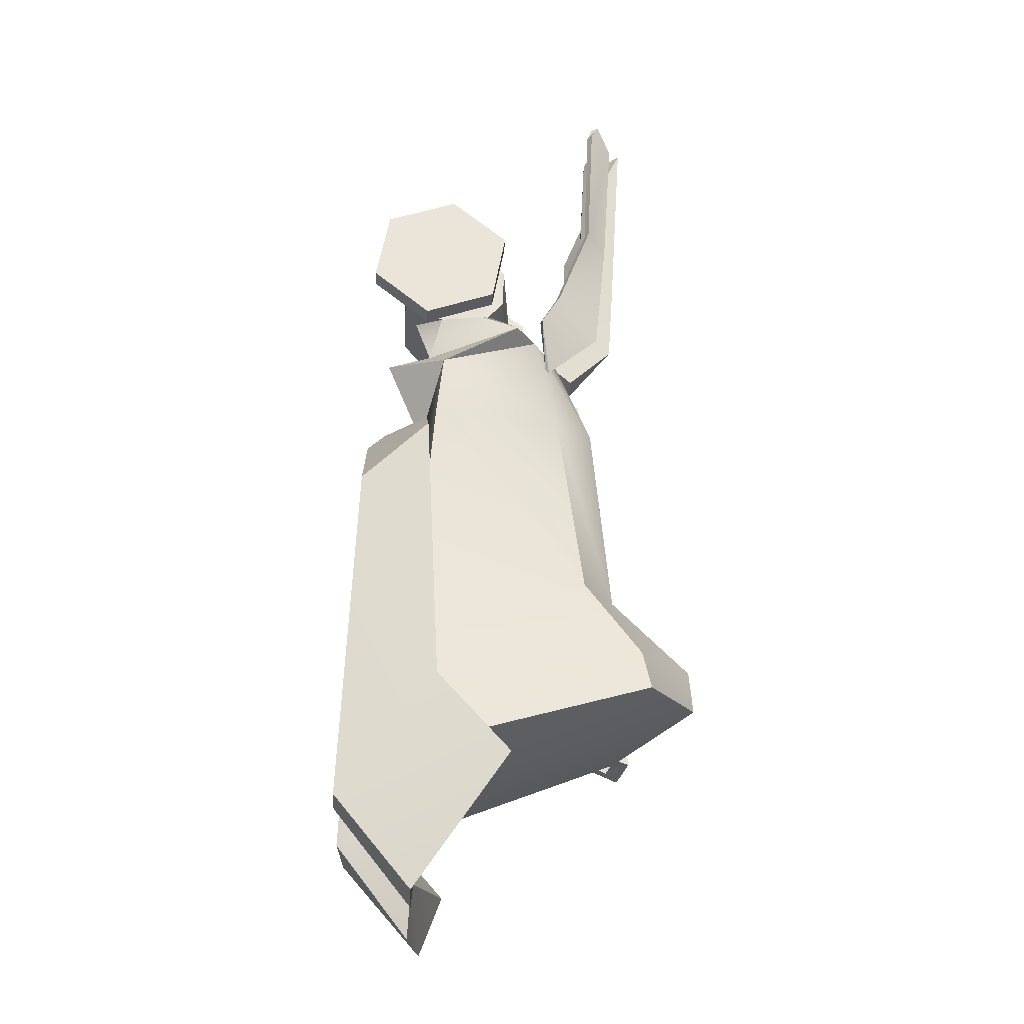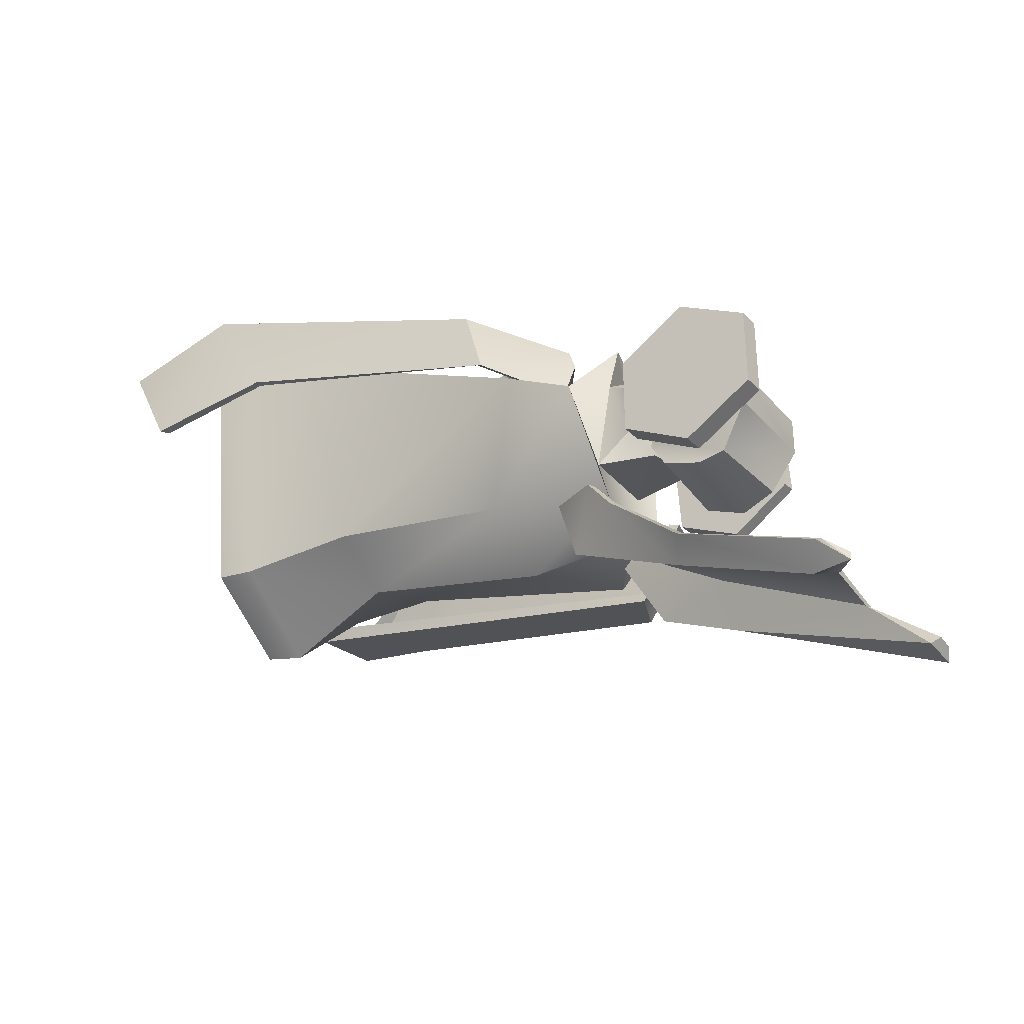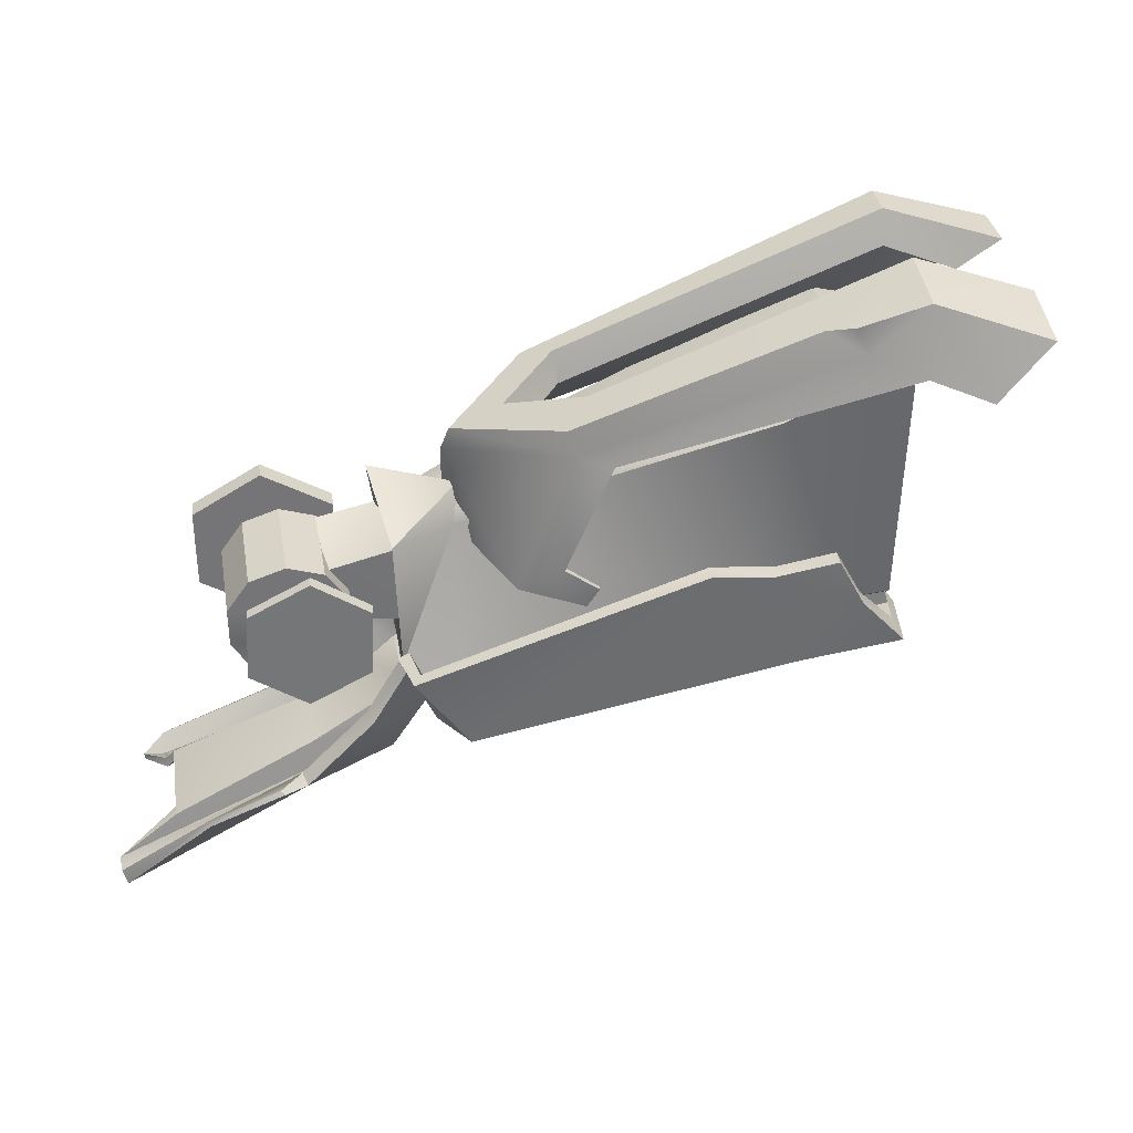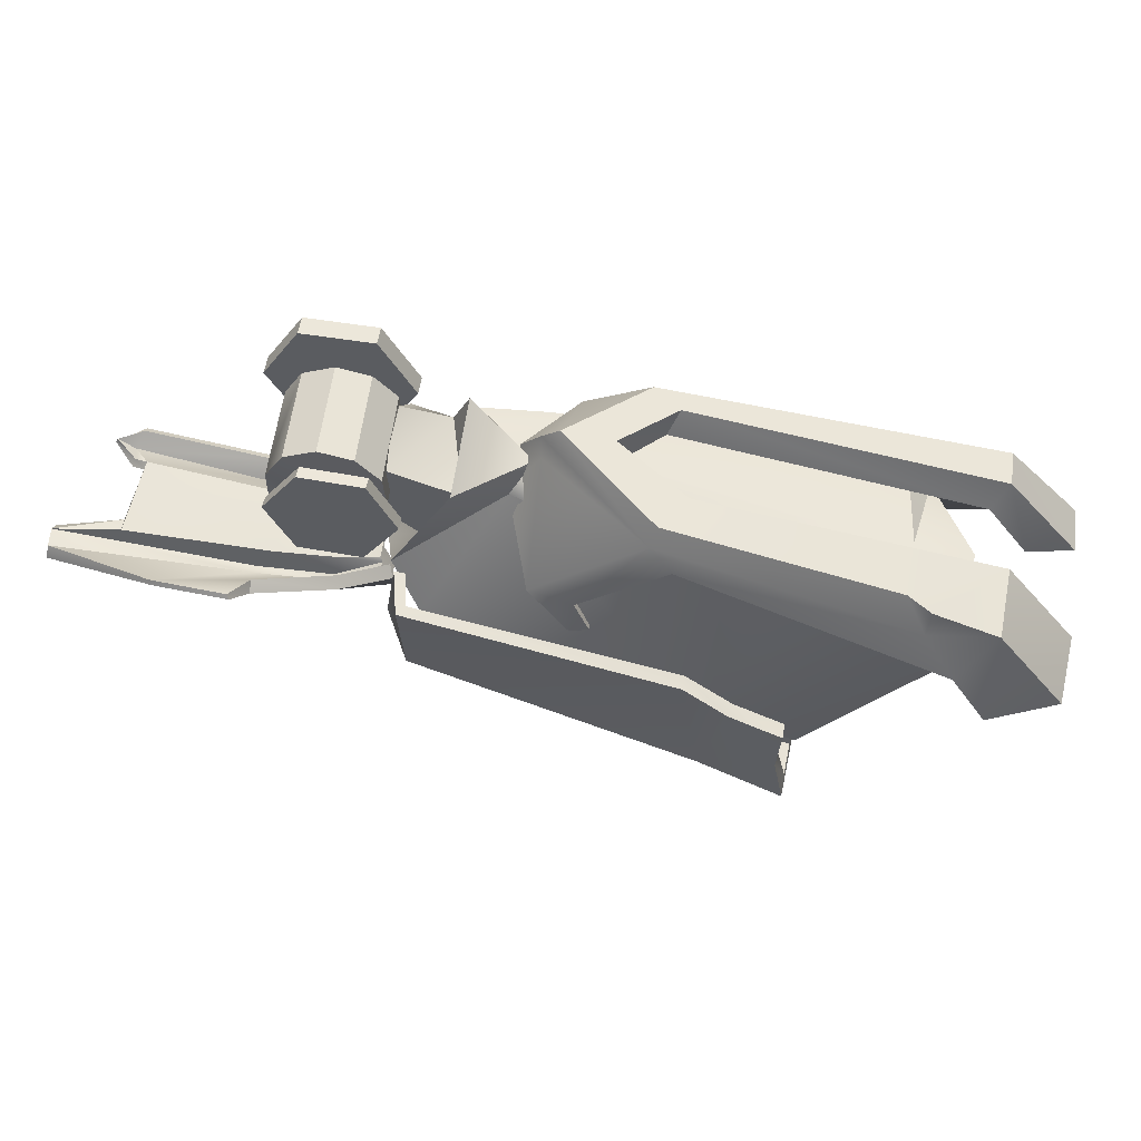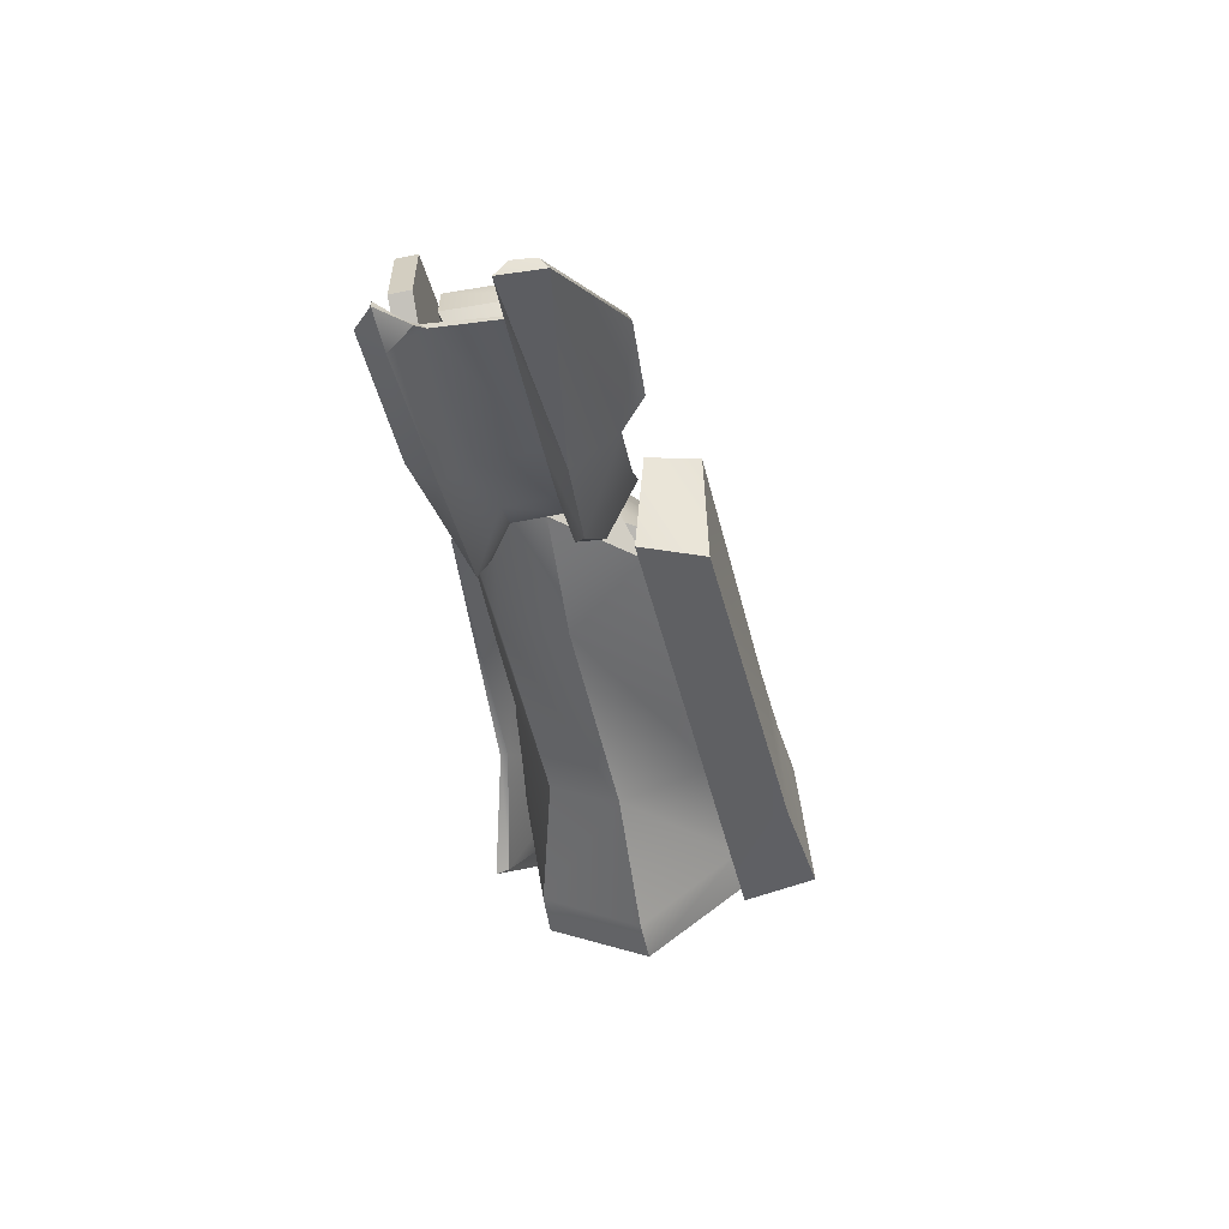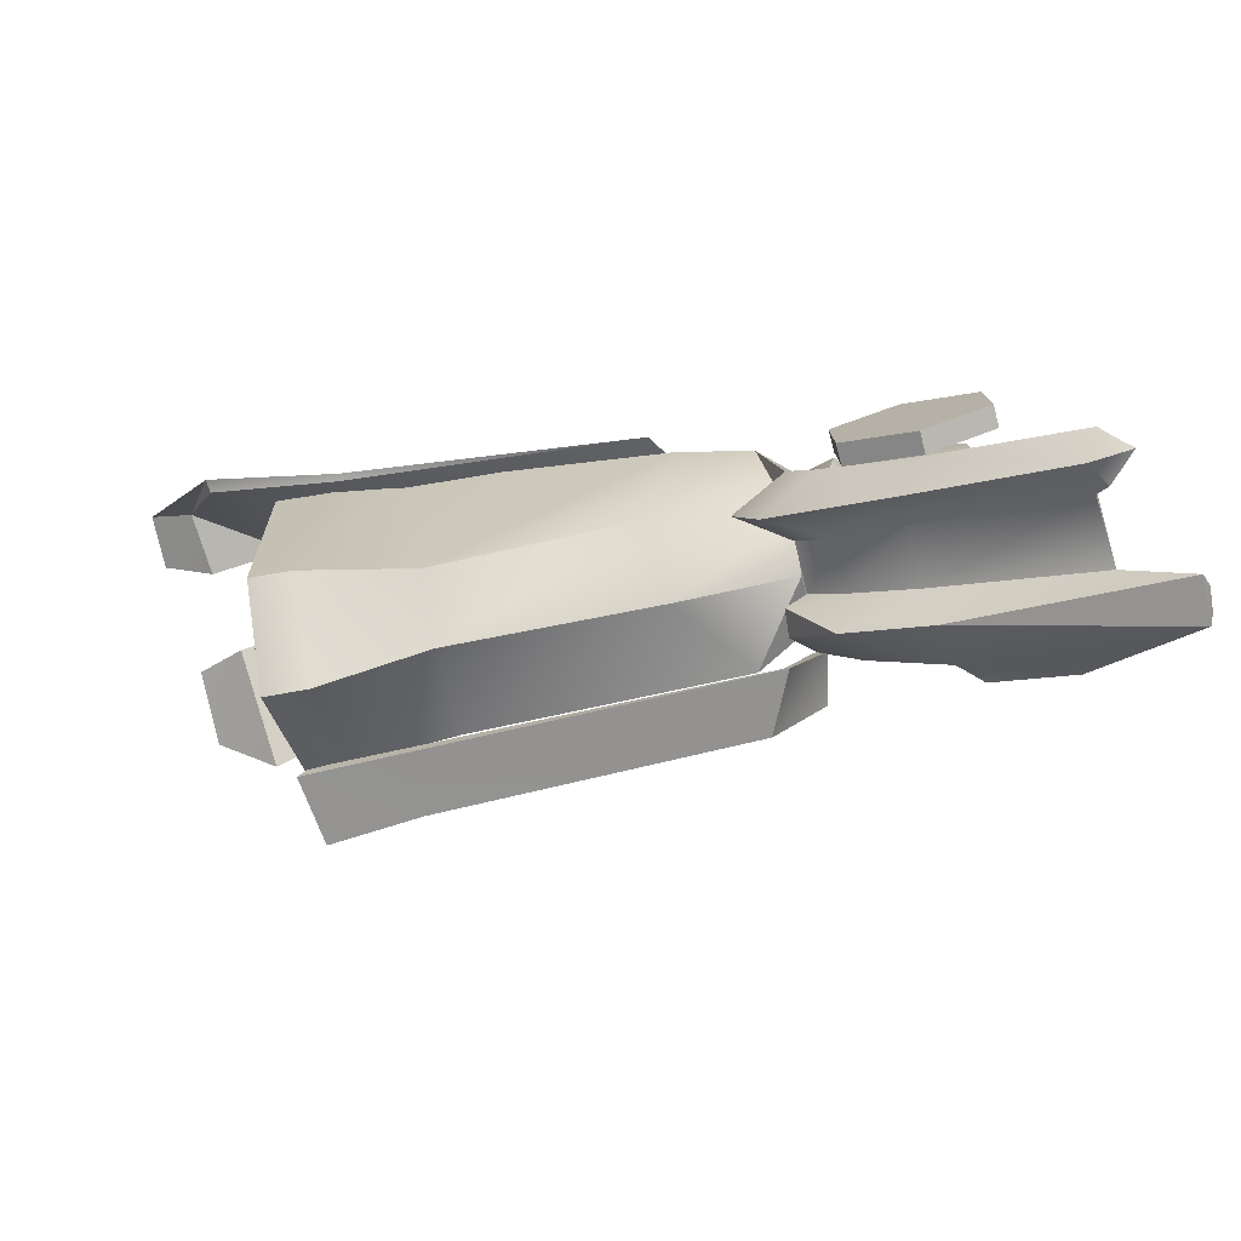
<metadata>
{"format":"obj","ext":"obj","renderer":"f3d","projection":"perspective","resolution":1024,"background":"white","views":[{"elev":51.4,"azim":-110.2,"up":"+Z"},{"elev":-33.3,"azim":26.0,"up":"+Y"},{"elev":34.0,"azim":162.3,"up":"+Y"},{"elev":-29.7,"azim":148.2,"up":"+Z"},{"elev":-60.7,"azim":91.9,"up":"+Y"},{"elev":-77.3,"azim":4.5,"up":"+Y"}]}
</metadata>
<code>
g default
v 67.34 10.58 51.89
v 90.64 24.17 55.85
v 68.6 10.59 44.81
v 91.91 24.19 48.77
v 113.9 10.5 59.75
v 115.2 10.51 52.67
v 115.1 -16.76 52.6
v 113.9 -16.77 59.69
v 91.83 -30.35 48.64
v 90.56 -30.37 55.73
v 68.56 -16.68 44.74
v 67.3 -16.69 51.83
v 104.3 -29.4 12.73
v 78.99 -26.79 7.822
v 72.59 -14.21 4.699
v 112.4 -14.33 10.23
v 72.62 -1.148 4.726
v 112.4 -1.27 10.26
v 80.26 9.397 5.805
v 104.9 9.322 9.226
v 92.58 13.4 7.524
v 107.4 -14.39 46.11
v 97.14 -27.05 39.69
v 88.03 -28.91 39.34
v 92.31 -32.08 8.471
v 75 -23.59 36.62
v 68.29 -11.87 35.71
v 67.64 -1.209 40.6
v 75.27 9.337 41.68
v 87.59 13.34 43.4
v 99.88 9.261 45.1
v 107.5 -1.33 46.14
v 65.73 -3.304 2.087
v 85.22 9.706 5.182
v 66.8 -3.272 -2.307
v 86.29 9.738 0.7893
v 106.1 -0.9251 8.402
v 107.2 -0.8928 4.009
v 108.5 -24.53 4.133
v 107.5 -24.57 8.526
v 89.03 -37.54 1.038
v 87.96 -37.58 5.431
v 68.17 -26.91 -2.182
v 67.1 -26.95 2.211
v 87.61 -77.43 9.281
v 60.56 -65.36 6.154
v 92.99 -66.9 -4.959
v 69.73 -43.97 -7.359
v 48.58 -42.97 0.7047
v 47.98 -43.09 9.617
v 54.95 -38.75 5.776
v 55.39 -38.79 3.819
v 57.85 -24.13 -8.81
v 59.65 -22.97 -4.231
v 71.04 -42.41 -2.775
v 93.9 -64.28 -0.8136
v 103.3 -62.5 -10.35
v 101.9 -63.55 -11.58
v 127.2 -72.88 -8.85
v 128.6 -71.82 -7.616
v 86.25 -61.88 16.4
v 131 -82.86 43.12
v 82.54 -61.9 34.33
v 134.9 -87.63 23.16
v 131.3 -80.74 45.26
v 135.8 -87.09 18.22
v 156.4 -102.9 20.27
v 153.9 -106.5 24.34
v 155.6 -106.7 10.29
v 156.9 -102.9 13.19
v 54.84 -38.46 12.22
v 53.01 -37.63 30.78
v 56.1 -38.11 7.341
v 64.99 -48.34 13.63
v 51.28 -31.67 47.2
v 41.93 -51.11 37.36
v 59.44 -42.21 48.82
v 34.8 -28.27 34.73
v 52.22 -38.48 27.96
v 36.77 -27.53 35
v 62.4 -48.35 29.8
v 80.57 -69.78 44.42
v 84.36 -64.09 53.62
v 127.6 -90.57 53.1
v 133.9 -87.7 45.95
v 134.1 -85.41 47.96
v 140.8 -88 55.93
v 140.5 -90.41 55.99
v 131.6 -83.99 61.58
v 85.44 -62.83 51.15
v 60.74 -41.34 46.3
v 52.65 -31.32 44.57
v 132.7 -82.54 59.23
v 90.32 -71.25 6.527
v 89.15 -71.31 9.678
v 87.15 -61.41 11.45
v 83.1 -59.99 36.19
v 81.69 -67.31 44.44
v 63.05 -47.01 32.4
v 66.05 -47.96 8.711
v 64.93 -57.03 6.586
v 65.87 -57.03 3.655
v 43.65 -49.41 37.52
v 133.5 -88.03 54.27
v -65.51 69.96 3.513
v 31.21 26.83 20.81
v -60.02 64.78 -36.06
v -90.94 79.21 0.1085
v -84.93 81.3 -43.01
v -98.77 76.69 -45.81
v -111.3 87.11 -2.645
v -110.1 69.47 35.11
v -95.96 74.09 36.07
v -70.14 64.63 36.66
v 21.18 22.89 46.66
v 44.79 11.63 46.89
v 58.82 30.03 35.13
v 58.52 17.58 2.006
v 35.29 16.67 11.5
v 76.84 12.73 35.39
v 78.67 6.817 11.91
v 56.17 13.95 37.34
v 52.46 15.04 5.858
v 52.56 -13.71 5.812
v 70.68 -17.73 34.47
v 68.06 4.604 44.17
v 65 -11.34 43.01
v 75.05 -12.9 11.37
v 53.85 -22.26 43.79
v 56.9 -27.95 0.5156
v -85.49 -5.94 -37.2
v -50.8 -8.998 -29.67
v 39.22 -38.28 -10.04
v 53.63 -37.56 17.44
v 15.42 -38.72 12.57
v 52.88 -28.98 32.98
v 9.928 -21.94 34.43
v -91.33 -36.45 -5.133
v -55.48 -20.13 0.3462
v -58.03 -7.184 22.28
v -95.71 -14.25 26.01
v -106.3 -32.28 -7.499
v -99.31 -4.178 -39.99
v -109.7 -12.36 24.4
v -72.88 22.81 -56.51
v -82.33 7.177 -52.54
v -74 23 -50.91
v -81.22 6.741 -58.6
v -53.19 17.77 -51.01
v -63.76 -16.43 -52.22
v 41.83 -42.74 -28.49
v -68.27 -18.05 -31.7
v -33.89 18.34 -45.94
v -35 18.45 -40.36
v -55.52 18.06 -45.76
v -93.75 -4.234 -54.54
v -95.18 -8.447 -61.57
v -101.9 -9.713 -38.74
v -98.7 -5.292 -37.69
v -67.19 -13.53 -31.28
v 46.2 -43.16 -8.215
v 48.03 -46.9 -7.317
v 61.2 -16.8 -10.52
v 57.28 -15.41 -10.9
v 60 -16.5 -27.39
v 56.98 -15.36 -23.61
v 7.864 14.71 -23.17
v -3.309 7.15 -24.15
v 7.525 14.72 -20.9
v -8.547 50.5 -23.26
v 9.372 46.03 17.78
v -8.021 54.78 0.7726
v -107.6 95.59 -15.63
v -100.6 81.24 -51.44
v -130.8 86.02 -19.52
v -121 72.56 -57.7
v -142.5 88.67 -52.67
v -146.6 93.39 -27.83
v -3.02 7.153 -26.05
v 1.016 0.5586 -24.88
v 0.6169 0.6735 -23.02
v 14.33 4.084 -18.37
v 25.23 9.208 15.54
v 34.64 22.73 28.64
v 12.57 28.72 51.07
v -6.66 52.14 30.61
v -129.3 47.75 45.56
v -128.5 49.29 41.02
v -88.71 60.15 42.3
v -88.33 60.16 39.77
v -112.2 95.67 11.78
v -142.1 85.28 28.28
v -156.9 93.04 27.27
v -154.3 92.94 9.596
v -137.3 85.32 7.542
v -102.5 104.3 -45.34
v -84.35 87.56 -41.89
v 2.642 53.71 -18.29
v -80.85 95.94 -38.62
v -107.7 106.6 -18.79
v -73.05 93.37 -32.79
v 4.188 61.27 -14.64
v 33.69 47.7 20.72
v 15.71 54.83 18.86
v 2.502 58.5 43.42
v -5.855 62.44 34.61
v -115.5 106.6 30.17
v -113.3 106.7 16.67
v -6.26 65.12 -2.087
v 22.27 7.271 -18.1
v 36.38 39.75 22.07
v 32.88 34.14 17.38
v 33.48 12.47 17.11
g AnkleL Trailer1
f 1 2 3
f 3 2 4
f 2 5 4
f 4 5 6
f 6 5 7
f 7 5 8
f 7 8 9
f 9 8 10
f 9 10 11
f 11 10 12
f 11 12 3
f 3 12 1
f 10 8 12
f 12 8 5
f 12 5 1
f 1 5 2
f 7 9 6
f 6 9 11
f 6 11 4
f 4 11 3
f 13 14 15
f 13 15 16
f 16 15 17
f 16 17 18
f 18 17 19
f 18 19 20
f 20 19 21
f 22 23 16
f 16 23 13
f 23 24 13
f 13 24 25
f 25 24 14
f 14 24 26
f 14 26 15
f 15 26 27
f 15 27 17
f 17 27 28
f 17 28 19
f 19 28 29
f 19 29 21
f 21 29 30
f 21 30 20
f 20 30 31
f 20 31 18
f 18 31 32
f 18 32 16
f 16 32 22
f 26 23 27
f 27 23 28
f 28 23 22
f 28 22 29
f 29 22 32
f 29 32 30
f 30 32 31
f 24 23 26
f 25 14 13
f 33 34 35
f 35 34 36
f 34 37 36
f 36 37 38
f 38 37 39
f 39 37 40
f 39 40 41
f 41 40 42
f 41 42 43
f 35 41 43
f 39 41 35
f 39 35 38
f 38 35 36
f 34 40 37
f 33 40 34
f 44 40 33
f 42 40 44
f 43 42 44
f 43 44 35
f 35 44 33
f 45 46 47
f 47 46 48
f 46 49 48
f 49 46 50
f 50 51 49
f 49 51 52
f 48 49 53
f 49 52 53
f 53 52 54
f 55 53 54
f 48 53 55
f 56 48 55
f 47 48 56
f 56 57 47
f 47 57 58
f 59 47 58
f 58 57 59
f 59 57 60
f 56 60 57
f 61 62 63
f 64 62 61
f 64 65 62
f 66 65 64
f 64 67 66
f 68 67 64
f 68 64 45
f 69 68 45
f 47 69 45
f 69 47 59
f 59 60 69
f 69 60 70
f 70 67 69
f 69 67 68
f 71 72 73
f 51 71 73
f 50 71 51
f 50 74 71
f 46 74 50
f 46 61 74
f 45 61 46
f 45 64 61
f 75 76 77
f 78 76 75
f 78 79 76
f 80 79 78
f 72 79 80
f 79 72 71
f 71 81 79
f 74 81 71
f 74 63 81
f 61 63 74
f 82 81 63
f 62 82 63
f 76 79 81
f 76 81 82
f 76 82 77
f 77 82 83
f 82 84 83
f 84 82 62
f 62 85 84
f 62 86 85
f 65 86 62
f 87 88 86
f 86 88 85
f 88 84 85
f 84 88 89
f 83 84 89
f 89 90 83
f 90 77 83
f 91 77 90
f 91 92 77
f 77 92 75
f 93 90 89
f 89 88 93
f 93 88 87
f 92 80 75
f 75 80 78
f 94 60 56
f 70 60 94
f 70 94 67
f 67 94 95
f 67 95 66
f 66 95 96
f 96 65 66
f 97 65 96
f 98 65 97
f 99 98 97
f 99 97 100
f 100 97 96
f 96 101 100
f 95 101 96
f 95 102 101
f 94 102 95
f 94 56 102
f 102 56 55
f 102 55 52
f 52 55 54
f 102 52 101
f 101 52 51
f 101 51 100
f 100 51 73
f 100 73 99
f 99 73 72
f 103 98 99
f 72 103 99
f 80 103 72
f 80 92 103
f 103 92 91
f 103 91 98
f 98 91 90
f 98 90 104
f 104 90 93
f 93 87 104
f 87 86 104
f 104 86 65
f 104 65 98
f 105 106 107
f 107 108 105
f 109 108 107
f 110 108 109
f 111 108 110
f 112 108 111
f 113 108 112
f 113 114 108
f 108 114 105
f 114 115 105
f 105 115 106
f 115 116 106
f 106 116 117
f 118 106 117
f 119 106 118
f 107 106 119
f 120 121 122
f 122 121 123
f 123 121 124
f 125 126 127
f 120 126 125
f 120 125 121
f 121 125 128
f 124 121 128
f 128 125 124
f 124 125 129
f 125 127 129
f 129 127 122
f 122 127 126
f 122 126 120
f 130 119 118
f 109 131 110
f 109 107 131
f 131 107 132
f 107 119 132
f 132 119 133
f 133 119 130
f 134 133 130
f 135 133 134
f 136 135 134
f 137 135 136
f 138 131 139
f 139 131 132
f 139 132 135
f 135 132 133
f 137 139 135
f 140 139 137
f 141 139 140
f 138 139 141
f 138 141 142
f 142 131 138
f 143 131 142
f 110 131 143
f 142 141 144
f 110 143 111
f 111 143 142
f 142 144 111
f 111 144 112
f 144 141 112
f 112 141 113
f 113 141 114
f 114 141 140
f 114 140 115
f 115 140 137
f 115 137 116
f 116 137 136
f 136 129 116
f 129 136 124
f 134 124 136
f 130 124 134
f 118 124 130
f 123 124 118
f 117 123 118
f 122 123 117
f 116 122 117
f 129 122 116
f 145 146 147
f 148 146 145
f 149 148 145
f 150 148 149
f 150 151 152
f 150 153 151
f 150 149 153
f 153 149 154
f 154 149 155
f 149 145 155
f 155 145 147
f 146 148 156
f 156 148 157
f 150 157 148
f 150 158 157
f 152 158 150
f 152 159 158
f 160 159 152
f 160 152 161
f 161 152 162
f 152 151 162
f 159 156 158
f 158 156 157
f 161 163 164
f 162 163 161
f 151 163 162
f 165 163 151
f 151 153 165
f 153 166 165
f 154 166 153
f 164 163 166
f 166 163 165
f 167 168 169
f 170 167 169
f 171 170 169
f 172 170 171
f 172 173 170
f 170 173 174
f 173 175 174
f 174 175 176
f 176 175 177
f 177 175 178
f 179 168 167
f 180 168 179
f 181 168 180
f 168 181 169
f 169 181 182
f 183 169 182
f 171 169 183
f 183 184 171
f 185 171 184
f 186 171 185
f 187 188 189
f 189 188 190
f 185 189 190
f 190 186 185
f 191 186 190
f 188 191 190
f 192 191 188
f 187 192 188
f 193 192 187
f 194 192 193
f 195 192 194
f 195 191 192
f 174 196 197
f 174 197 170
f 170 197 198
f 199 196 200
f 197 196 199
f 197 199 201
f 197 201 198
f 198 201 202
f 203 198 202
f 203 202 204
f 203 204 205
f 205 204 206
f 206 207 205
f 208 207 206
f 204 202 209
f 202 201 209
f 209 201 200
f 201 199 200
f 171 186 204
f 204 186 206
f 191 206 186
f 208 206 191
f 195 208 191
f 194 208 195
f 194 207 208
f 193 207 194
f 187 207 193
f 187 189 207
f 174 176 196
f 196 176 177
f 177 178 196
f 196 178 200
f 178 175 200
f 200 175 173
f 200 173 209
f 209 173 172
f 172 204 209
f 171 204 172
f 210 183 182
f 170 198 167
f 167 198 210
f 210 180 167
f 210 182 180
f 180 182 181
f 167 180 179
f 207 189 205
f 205 189 185
f 185 203 205
f 211 203 185
f 211 198 203
f 198 211 212
f 212 210 198
f 213 210 212
f 213 183 210
f 183 213 184
f 213 212 184
f 184 212 211
f 184 211 185

</code>
